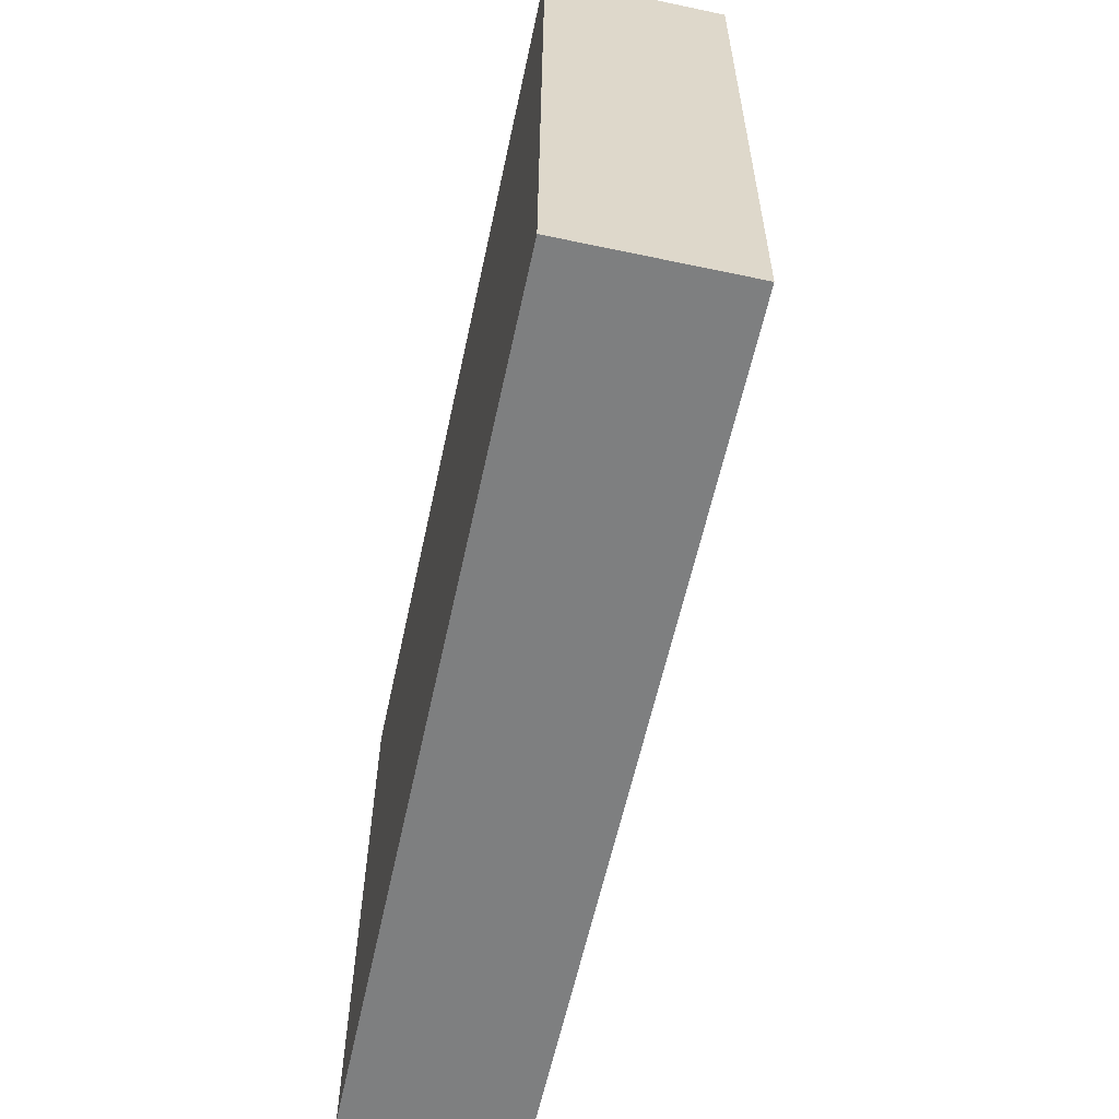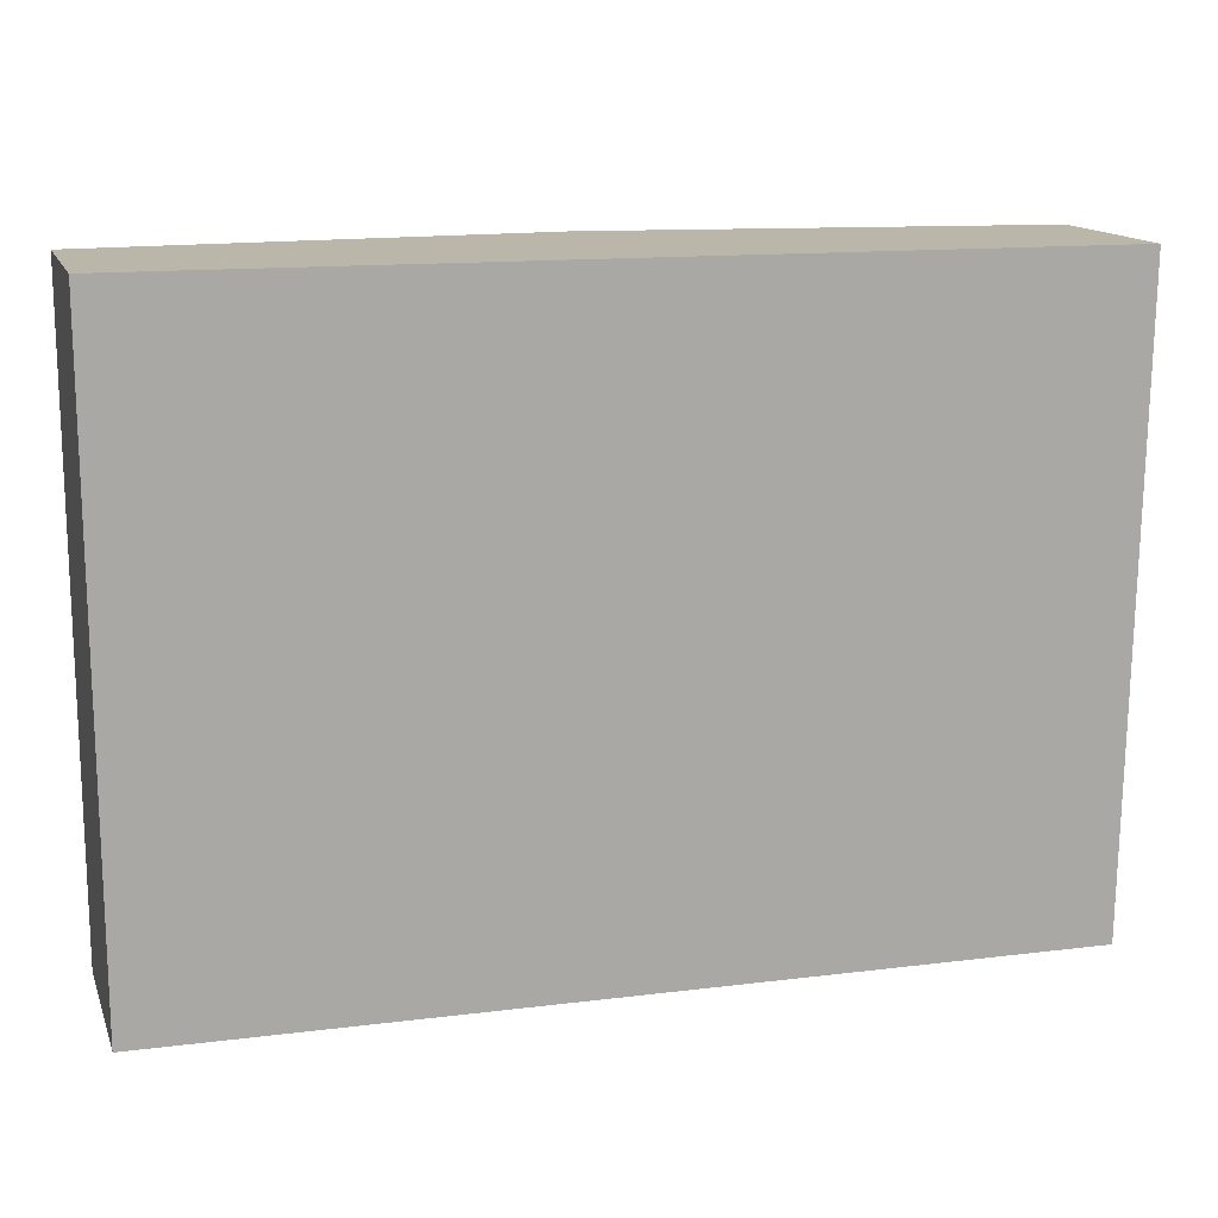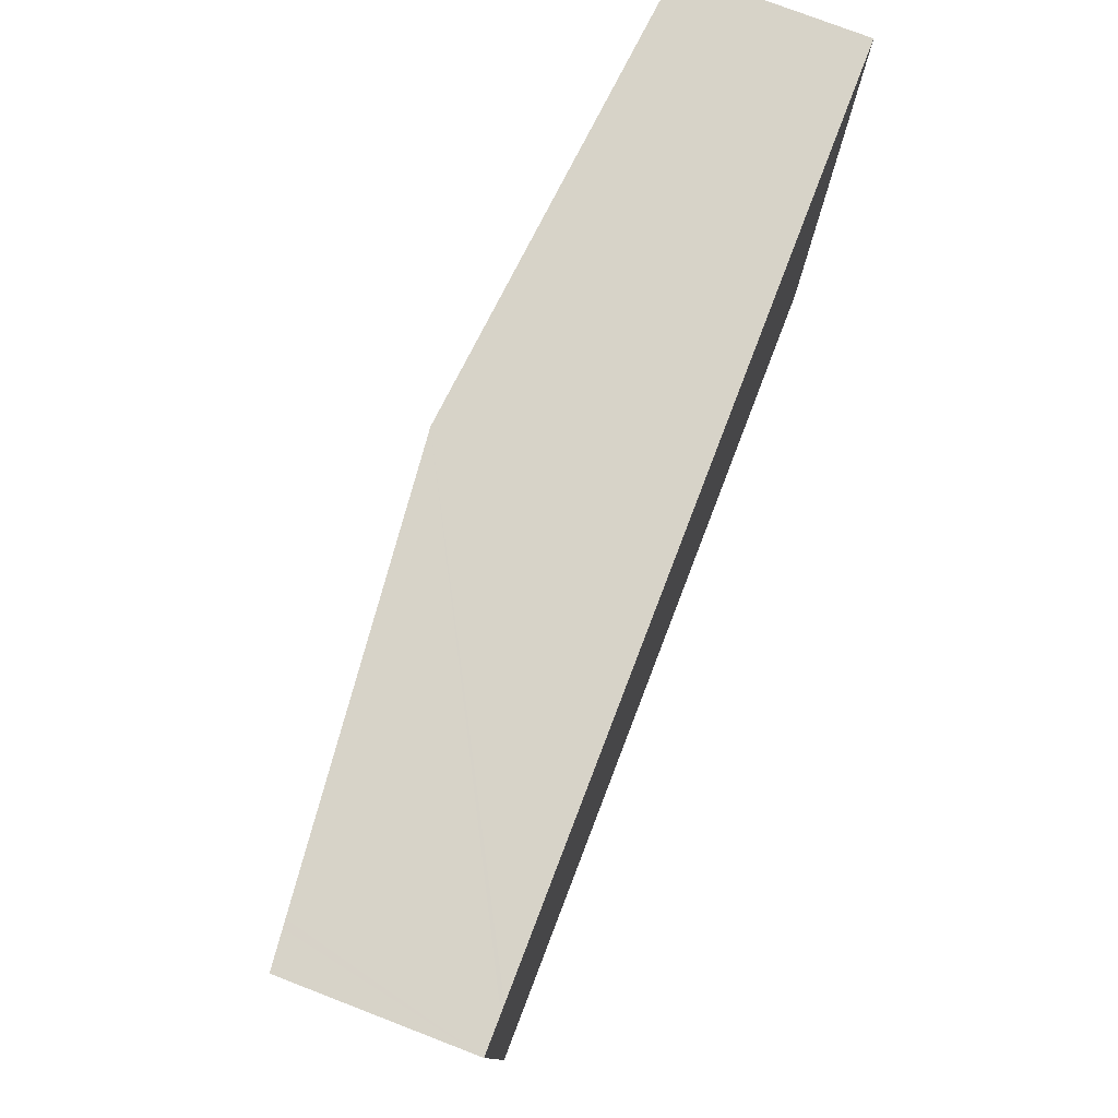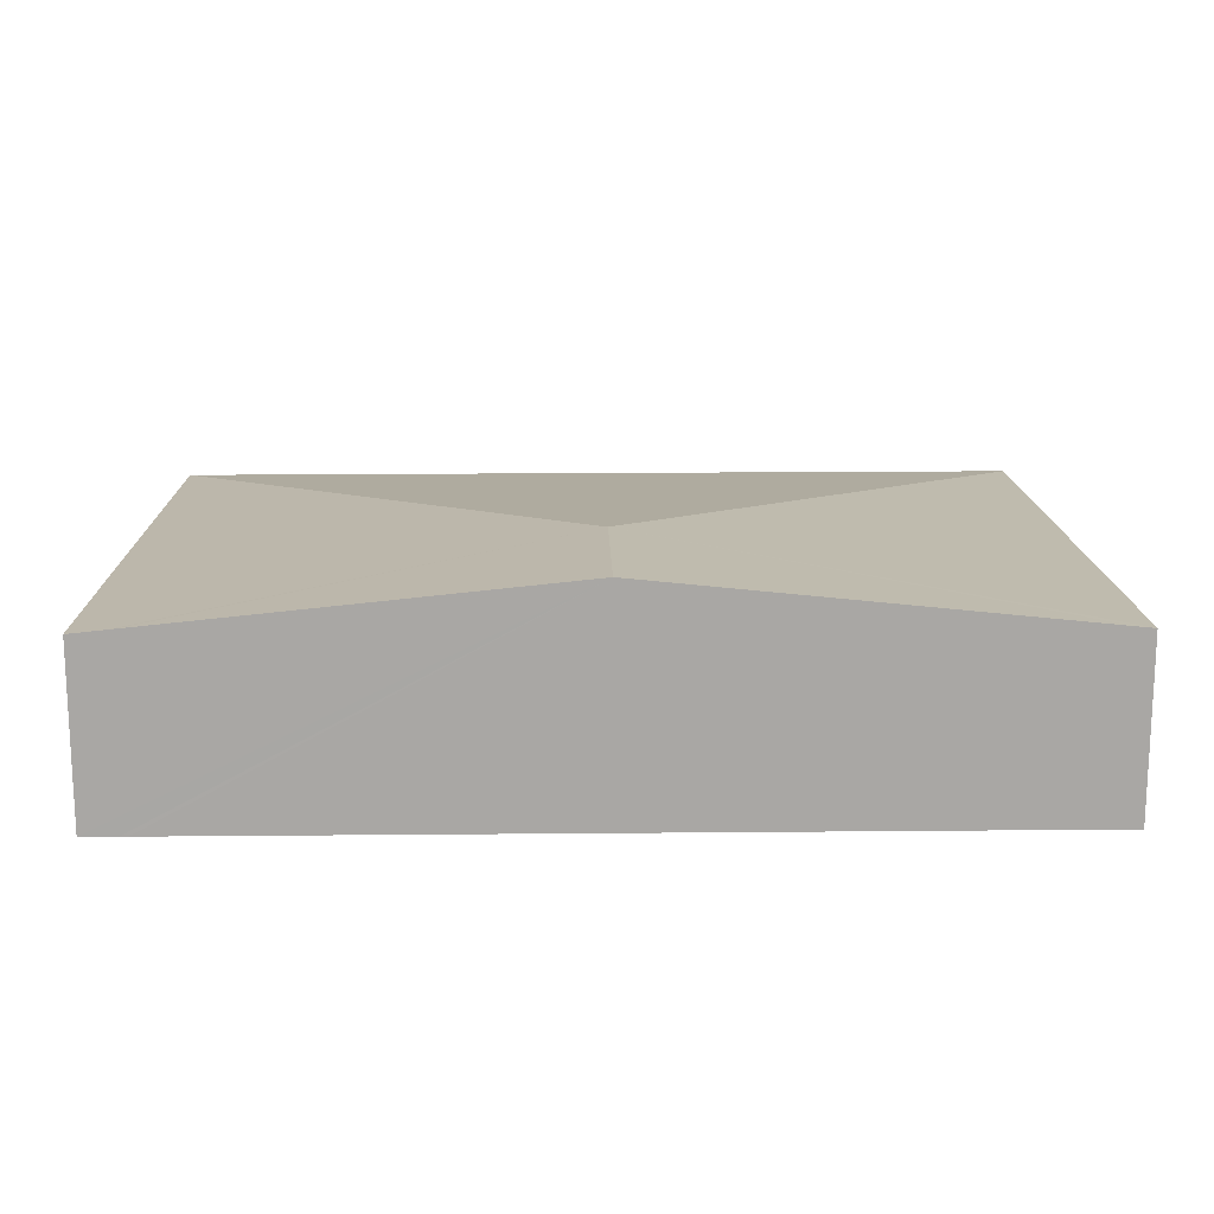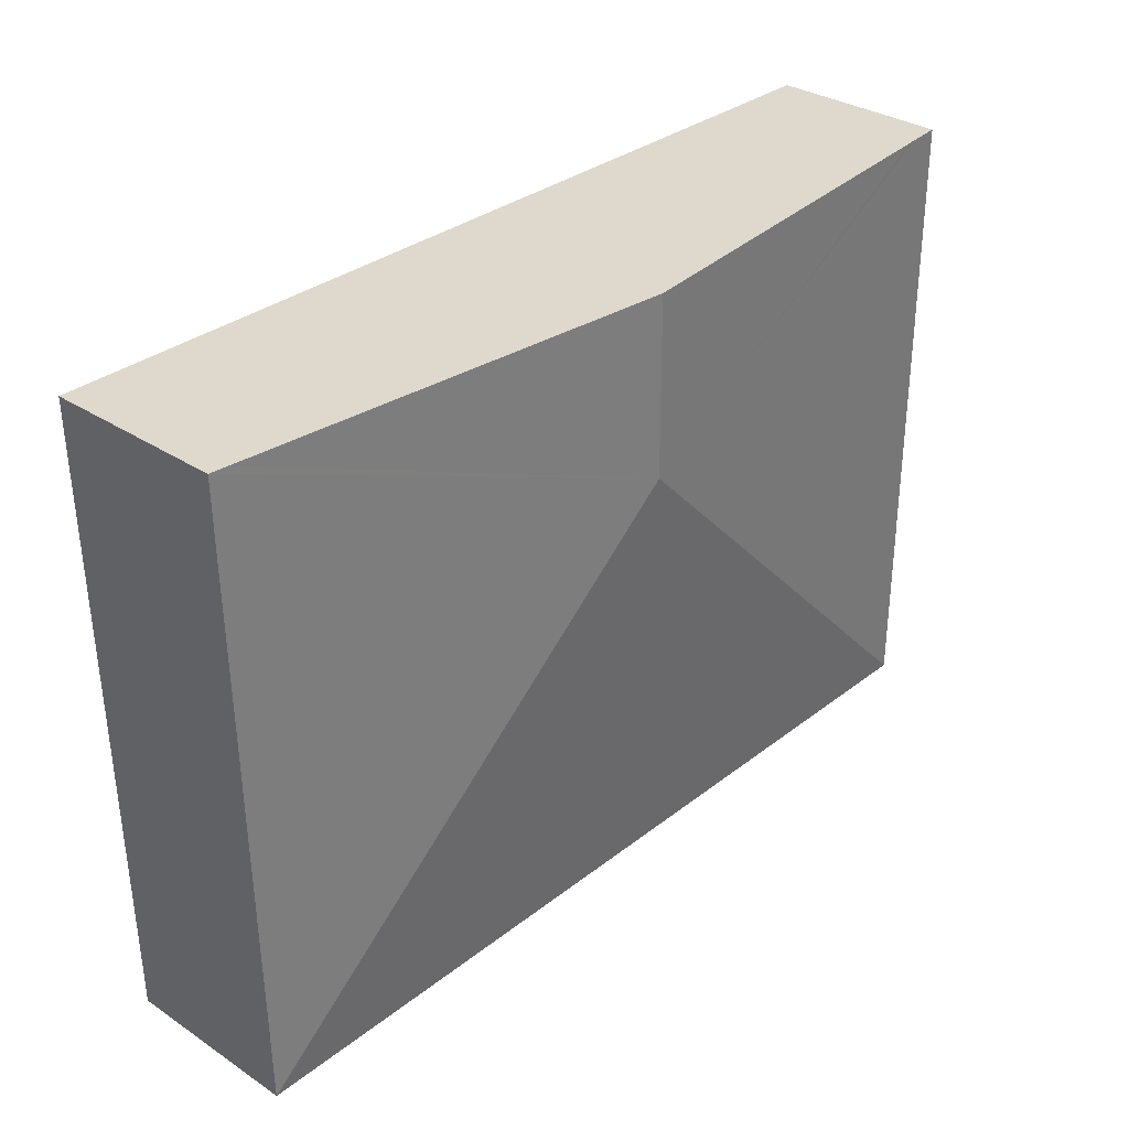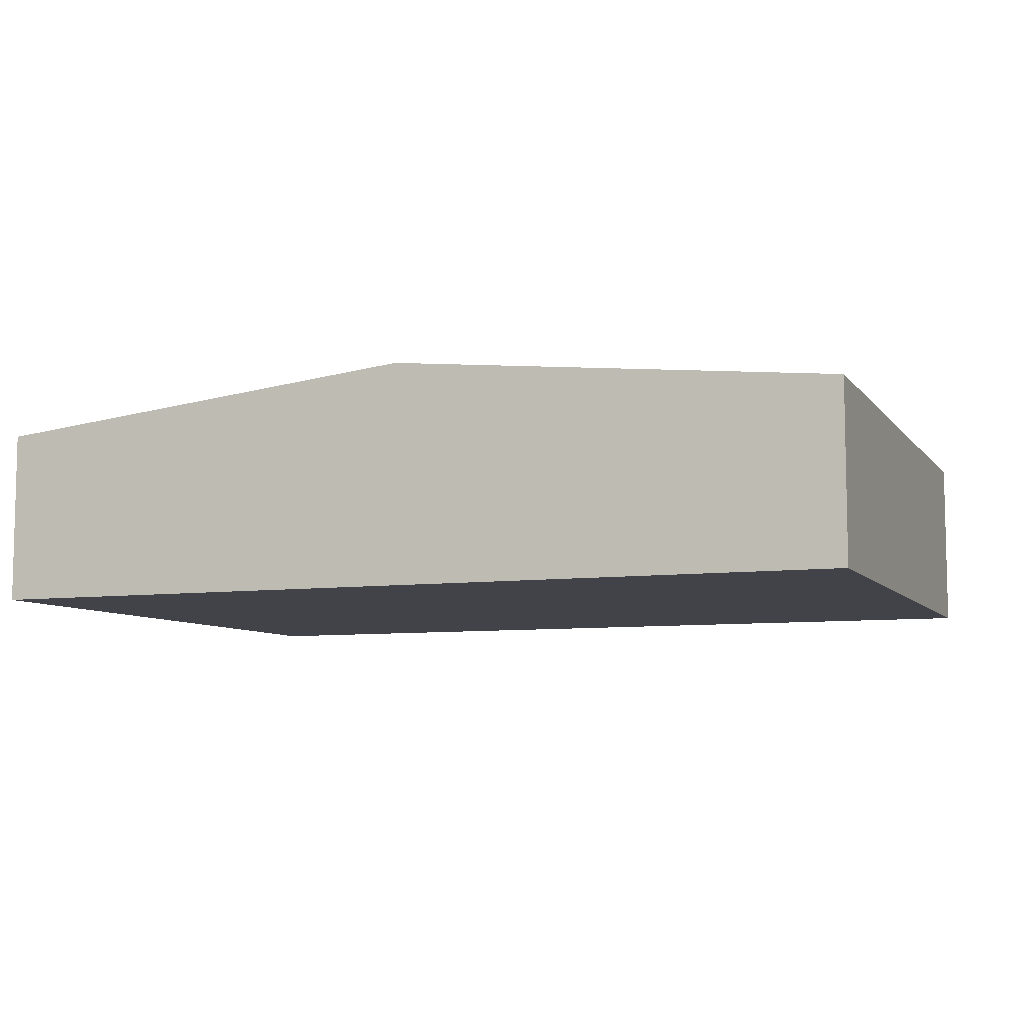
<metadata>
{"format":"obj","ext":"obj","renderer":"f3d","projection":"perspective","resolution":1024,"background":"white","views":[{"elev":-60.1,"azim":77.8,"up":"+Z"},{"elev":14.1,"azim":-16.4,"up":"+Z"},{"elev":77.4,"azim":-69.0,"up":"+Z"},{"elev":15.4,"azim":-0.9,"up":"+Y"},{"elev":32.0,"azim":132.8,"up":"+Z"},{"elev":-7.6,"azim":21.9,"up":"+Y"}]}
</metadata>
<code>
v  4.777 2.373 -1.915
v  9.521 1.886 -3.293
v  9.46 1.886 -6.706
v  9.58 1.885 -0.041
v  9.387 1.904 -0.04
v  4.79 2.374 -0.02
v  0.025 1.886 -6.632
v  0.376 1.923 -0.002
v  0 1.885 1.154e-16
v  0.459 1.932 -0.002
v  0 0 0
v  0.376 1.225e-19 -0.002
v  0.459 1.225e-19 -0.002
v  4.79 1.225e-18 -0.02
v  9.387 2.449e-18 -0.04
v  9.58 2.511e-18 -0.041
v  9.521 2.016e-16 -3.293
v  9.46 4.106e-16 -6.706
v  0.025 4.061e-16 -6.632
g defaultobject
f 1 2 3
f 2 1 4
f 4 1 5
f 5 1 6
f 1 3 7
f 8 7 9
f 7 8 1
f 1 8 10
f 1 10 6
f 11 8 9
f 8 11 10
f 10 11 6
f 6 11 12
f 6 12 13
f 6 13 14
f 6 14 5
f 5 14 15
f 5 15 4
f 4 15 16
f 16 2 4
f 2 16 17
f 2 17 3
f 3 17 18
f 18 7 3
f 7 18 19
f 19 9 7
f 9 19 11
f 15 17 16
f 17 15 14
f 17 14 18
f 18 14 12
f 18 12 11
f 18 11 19

</code>
